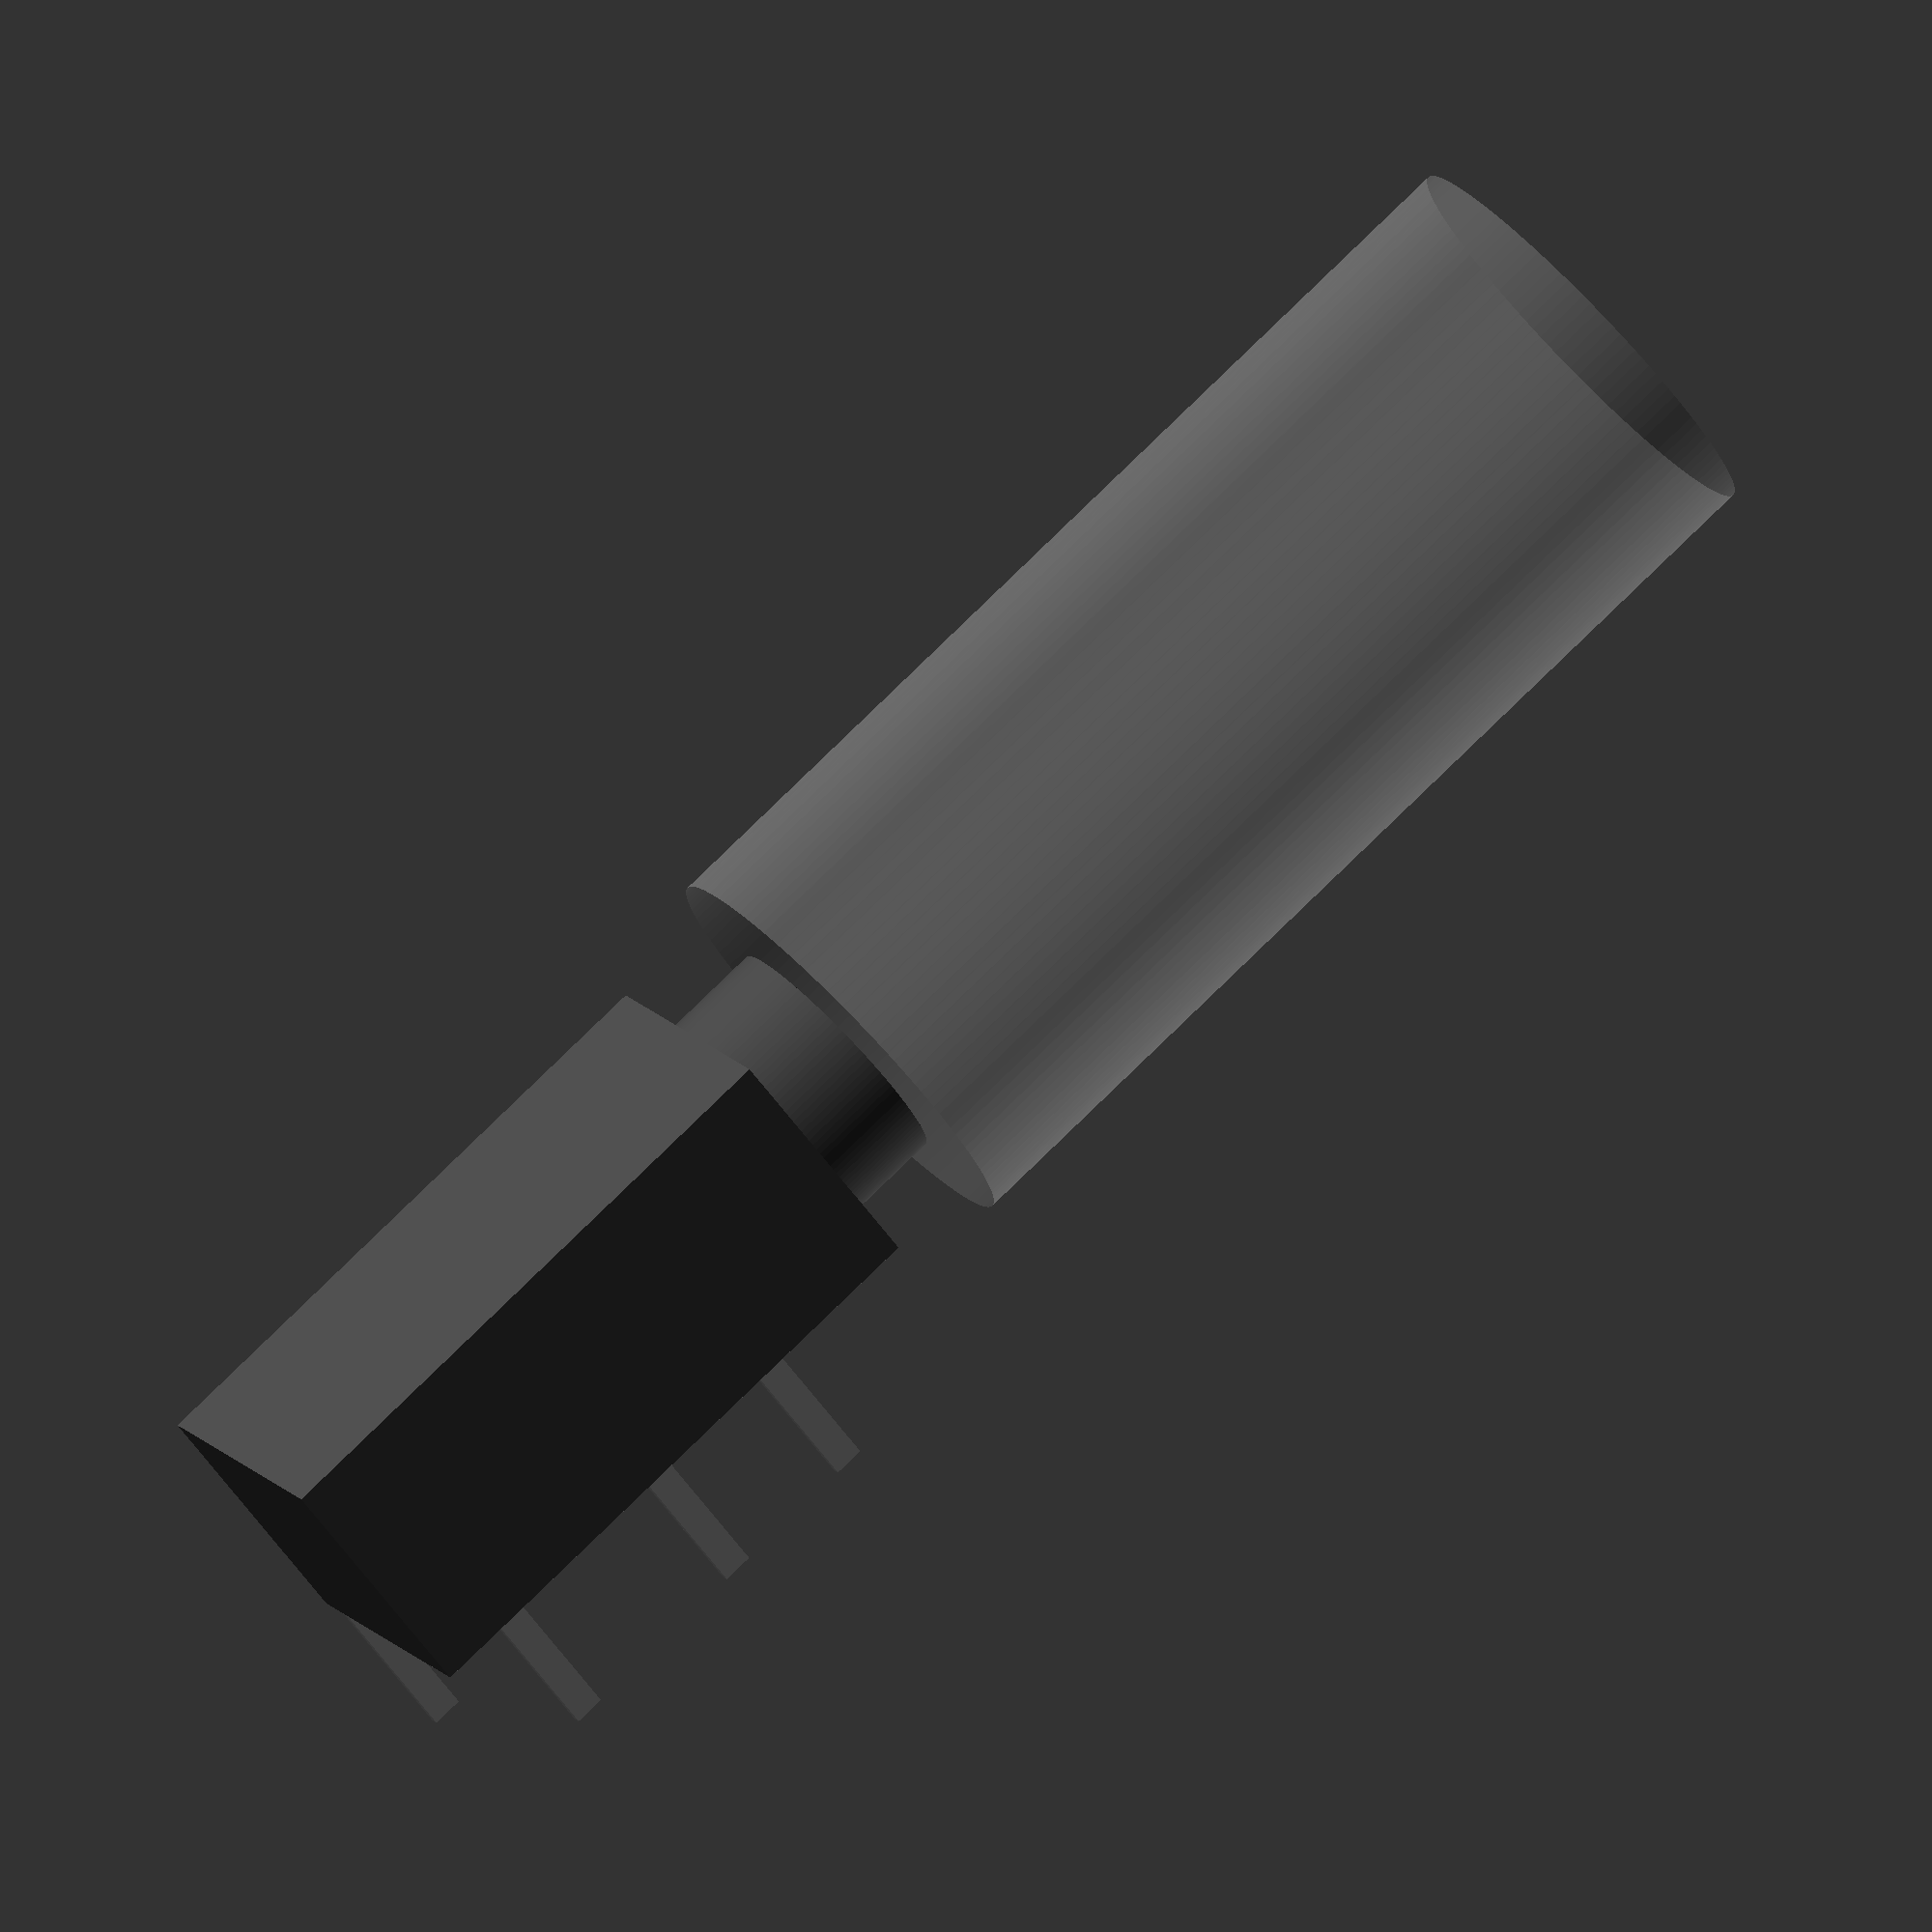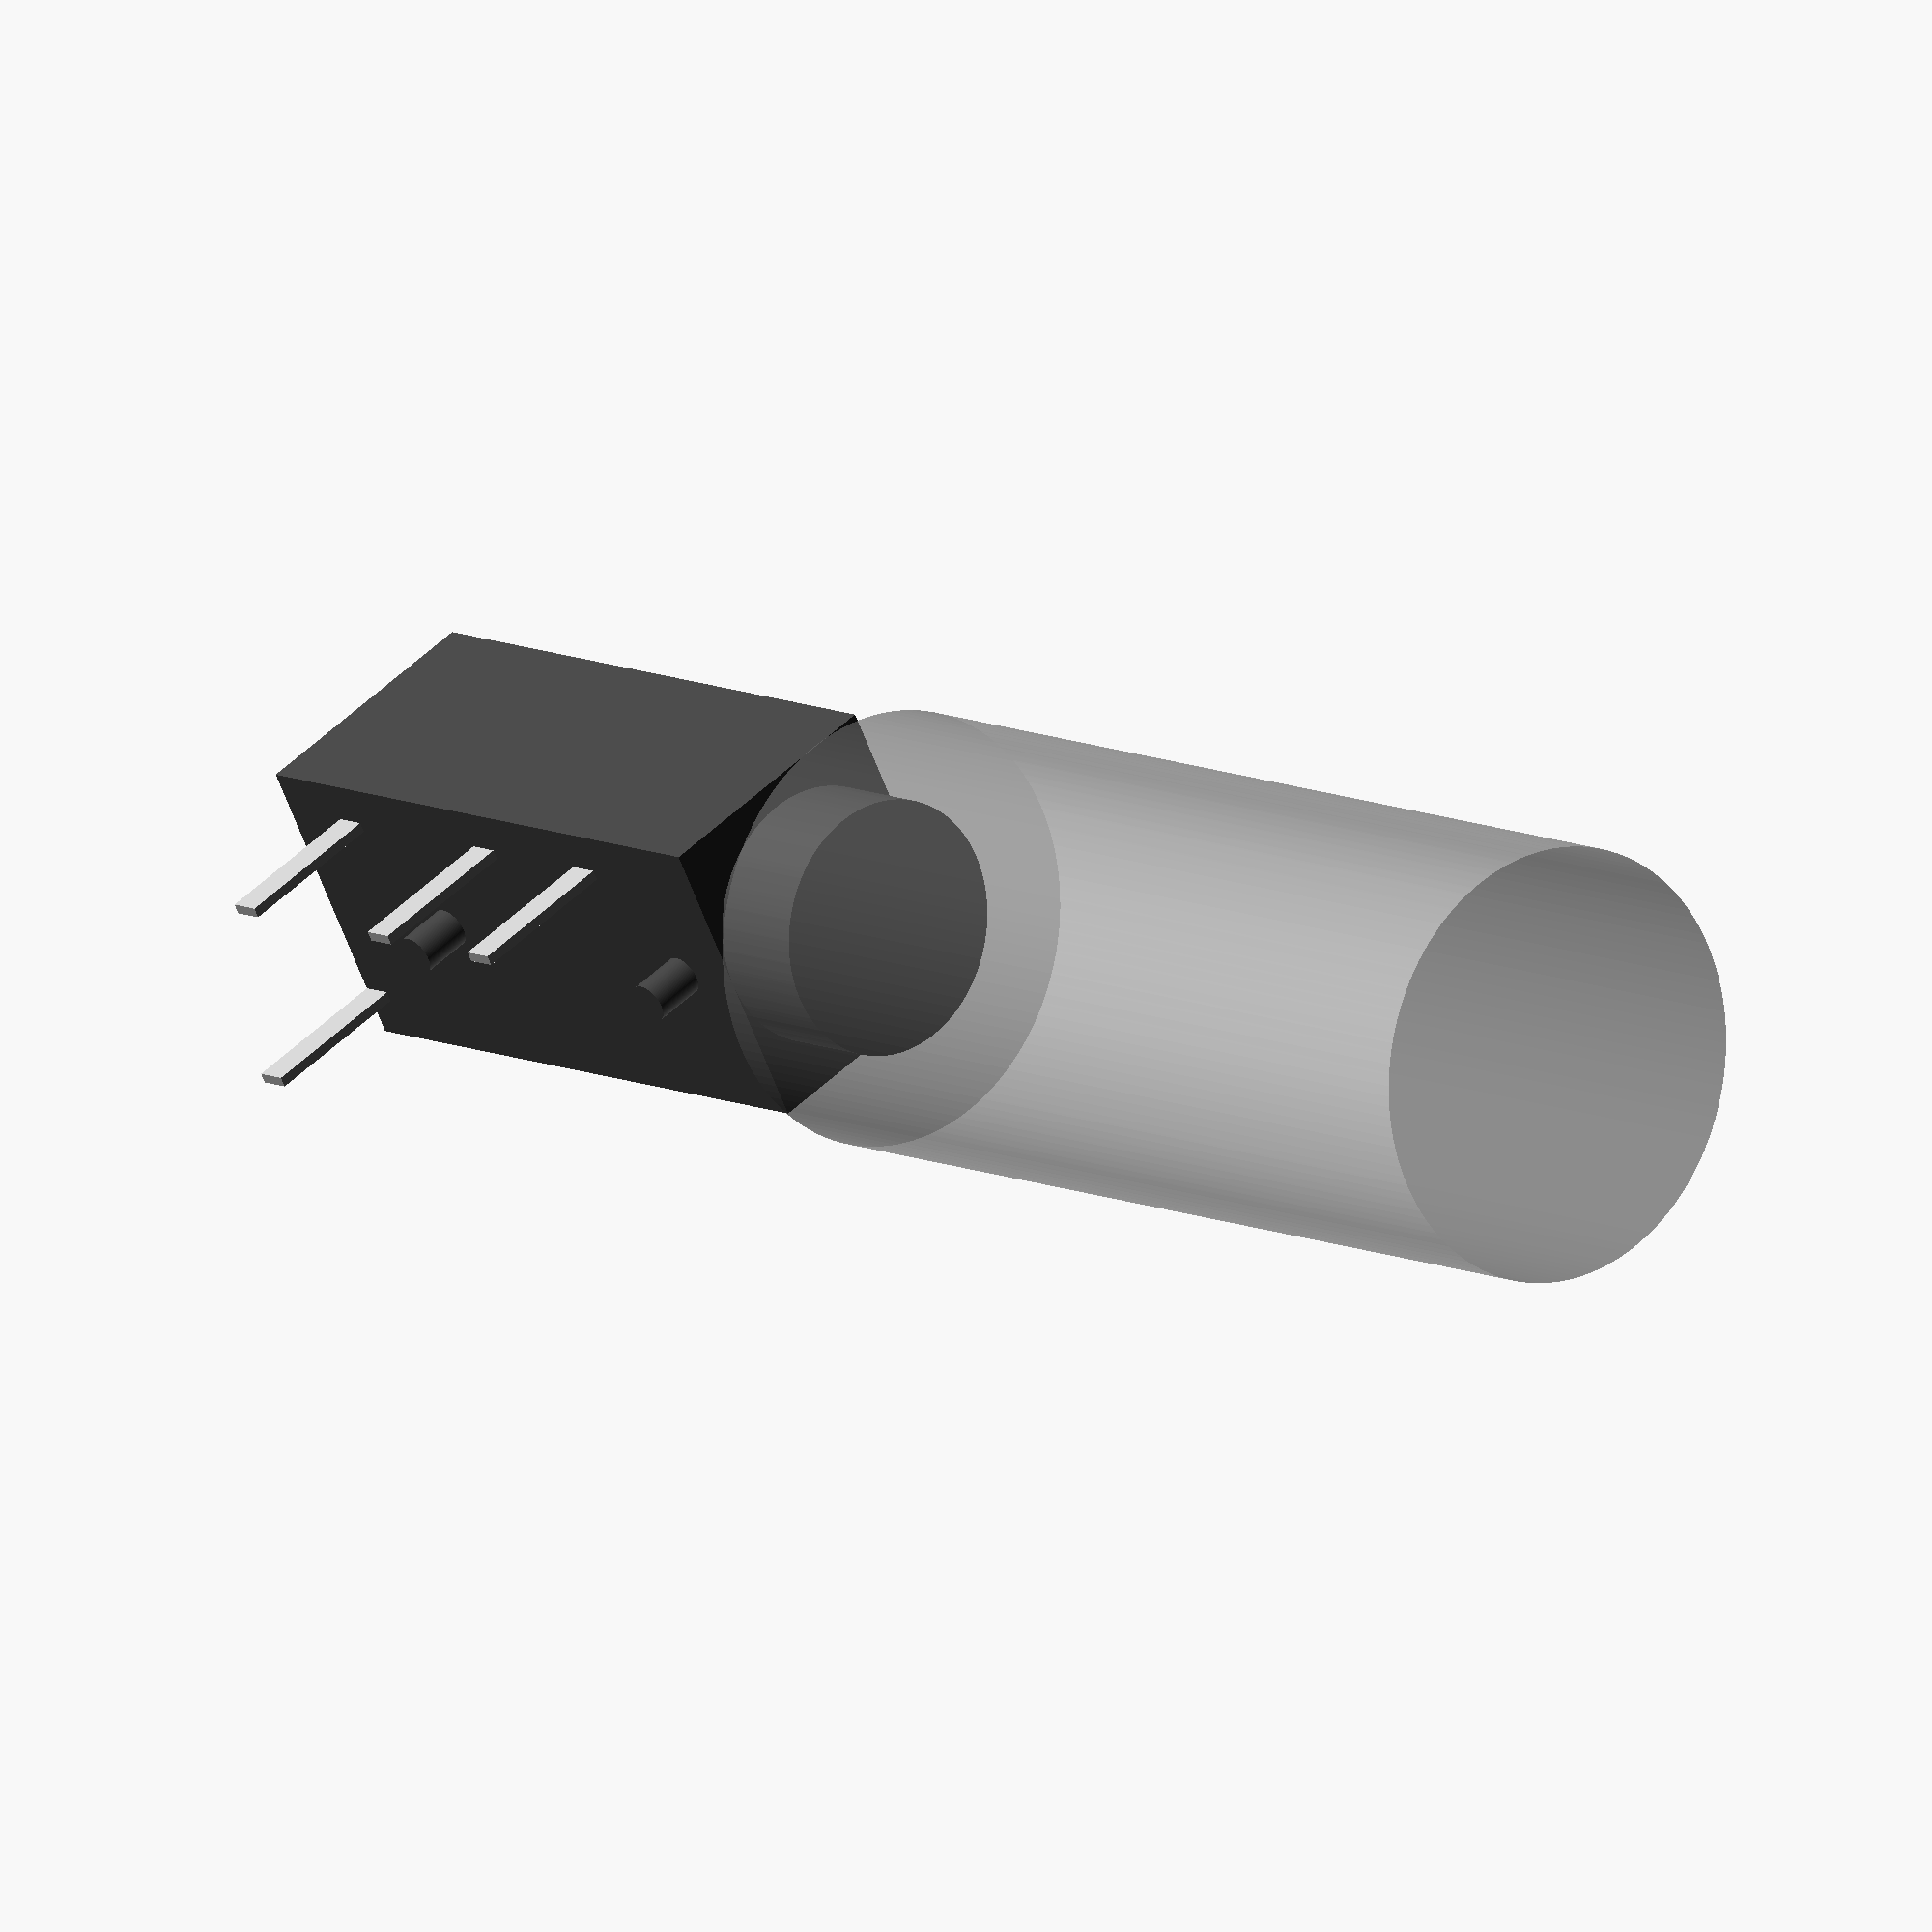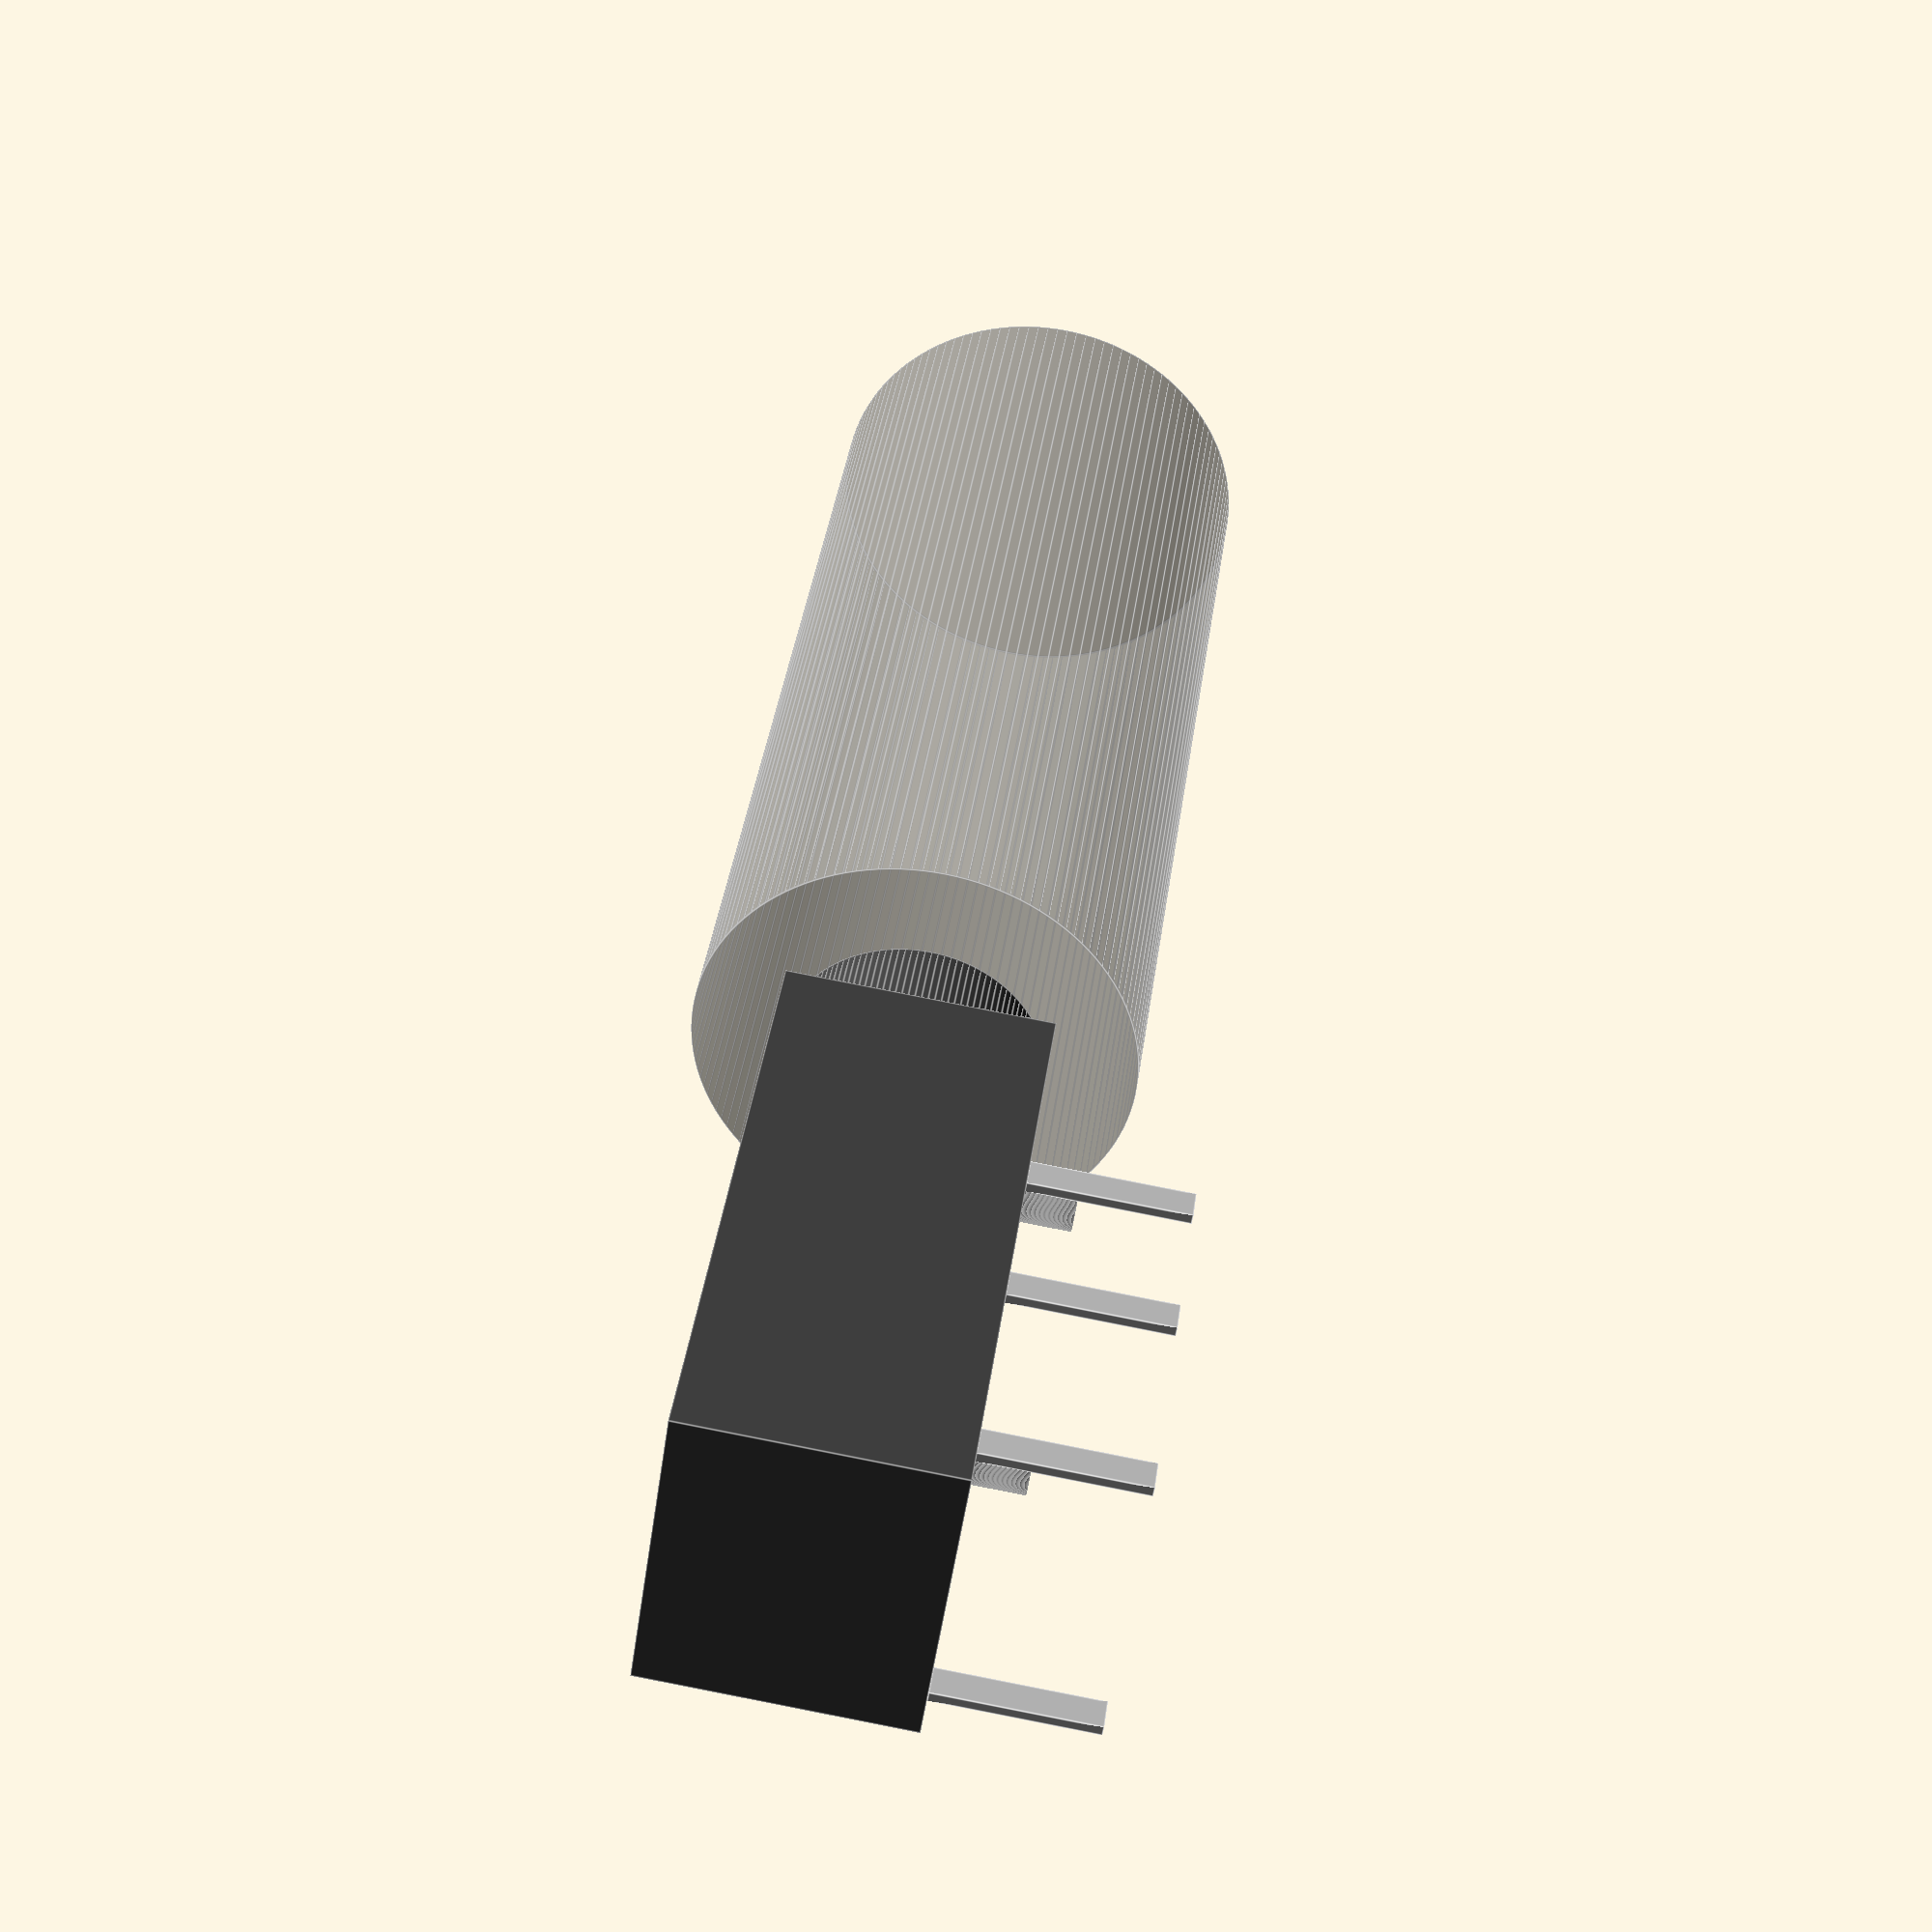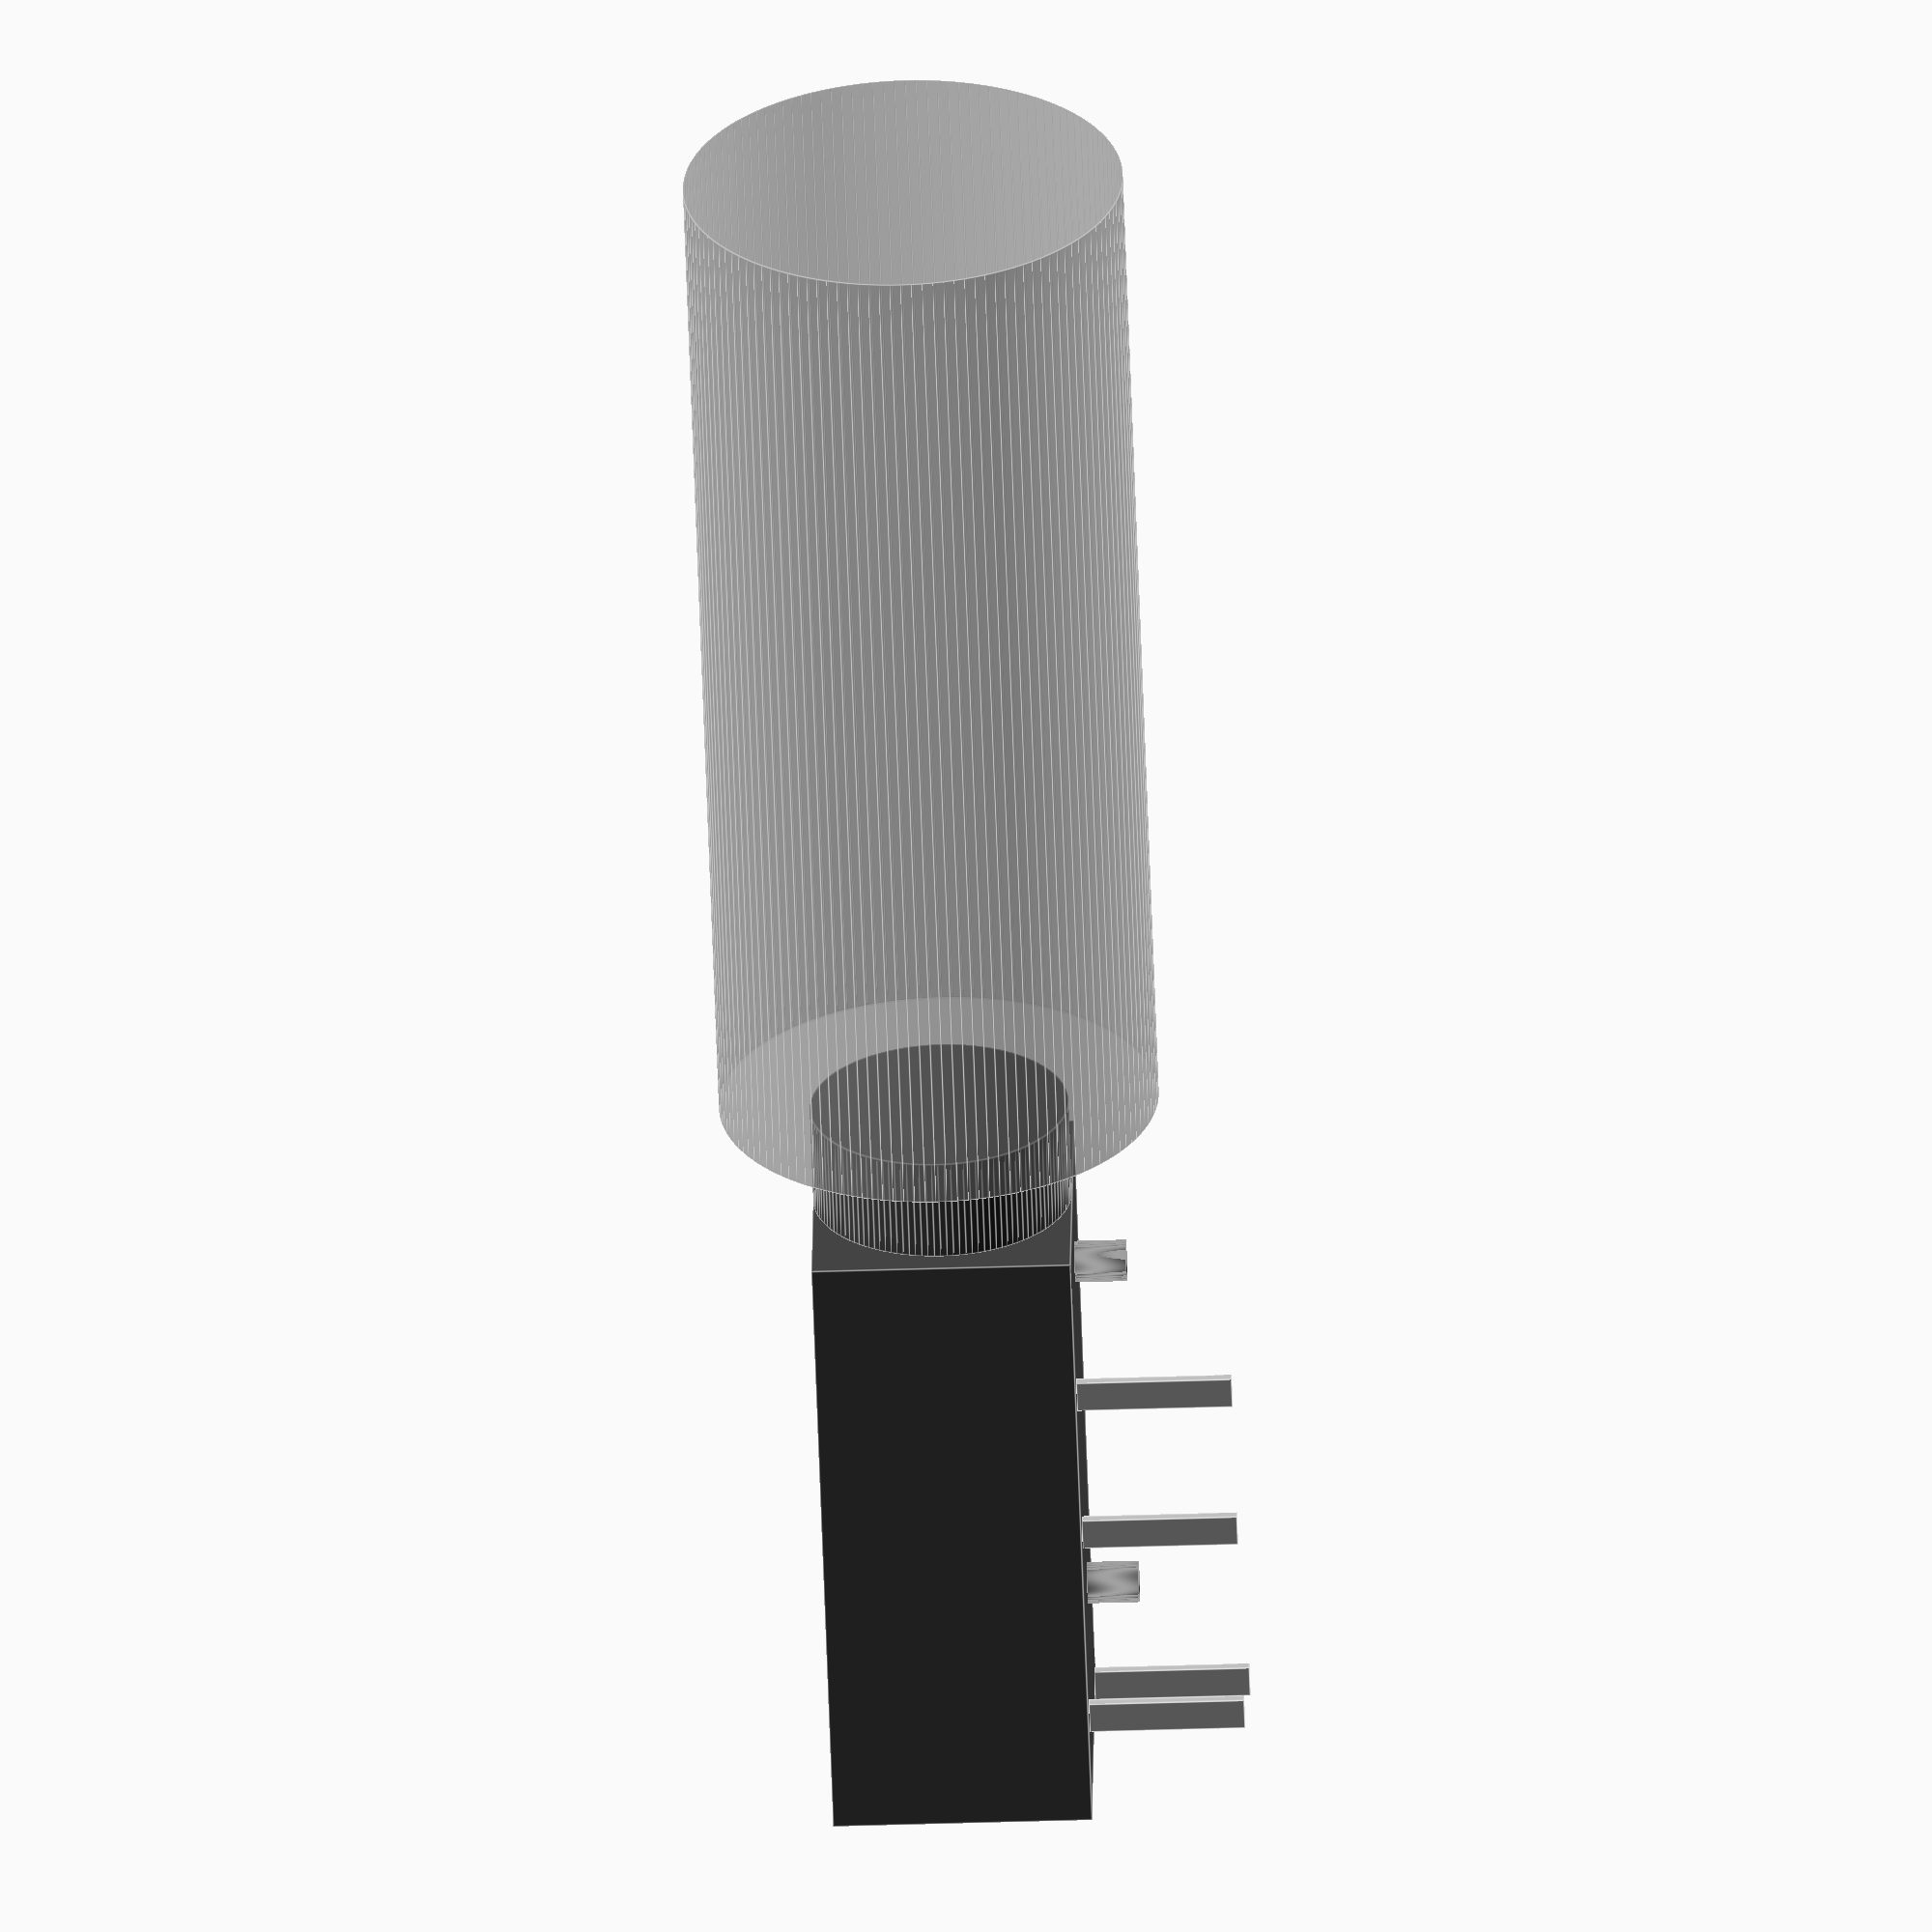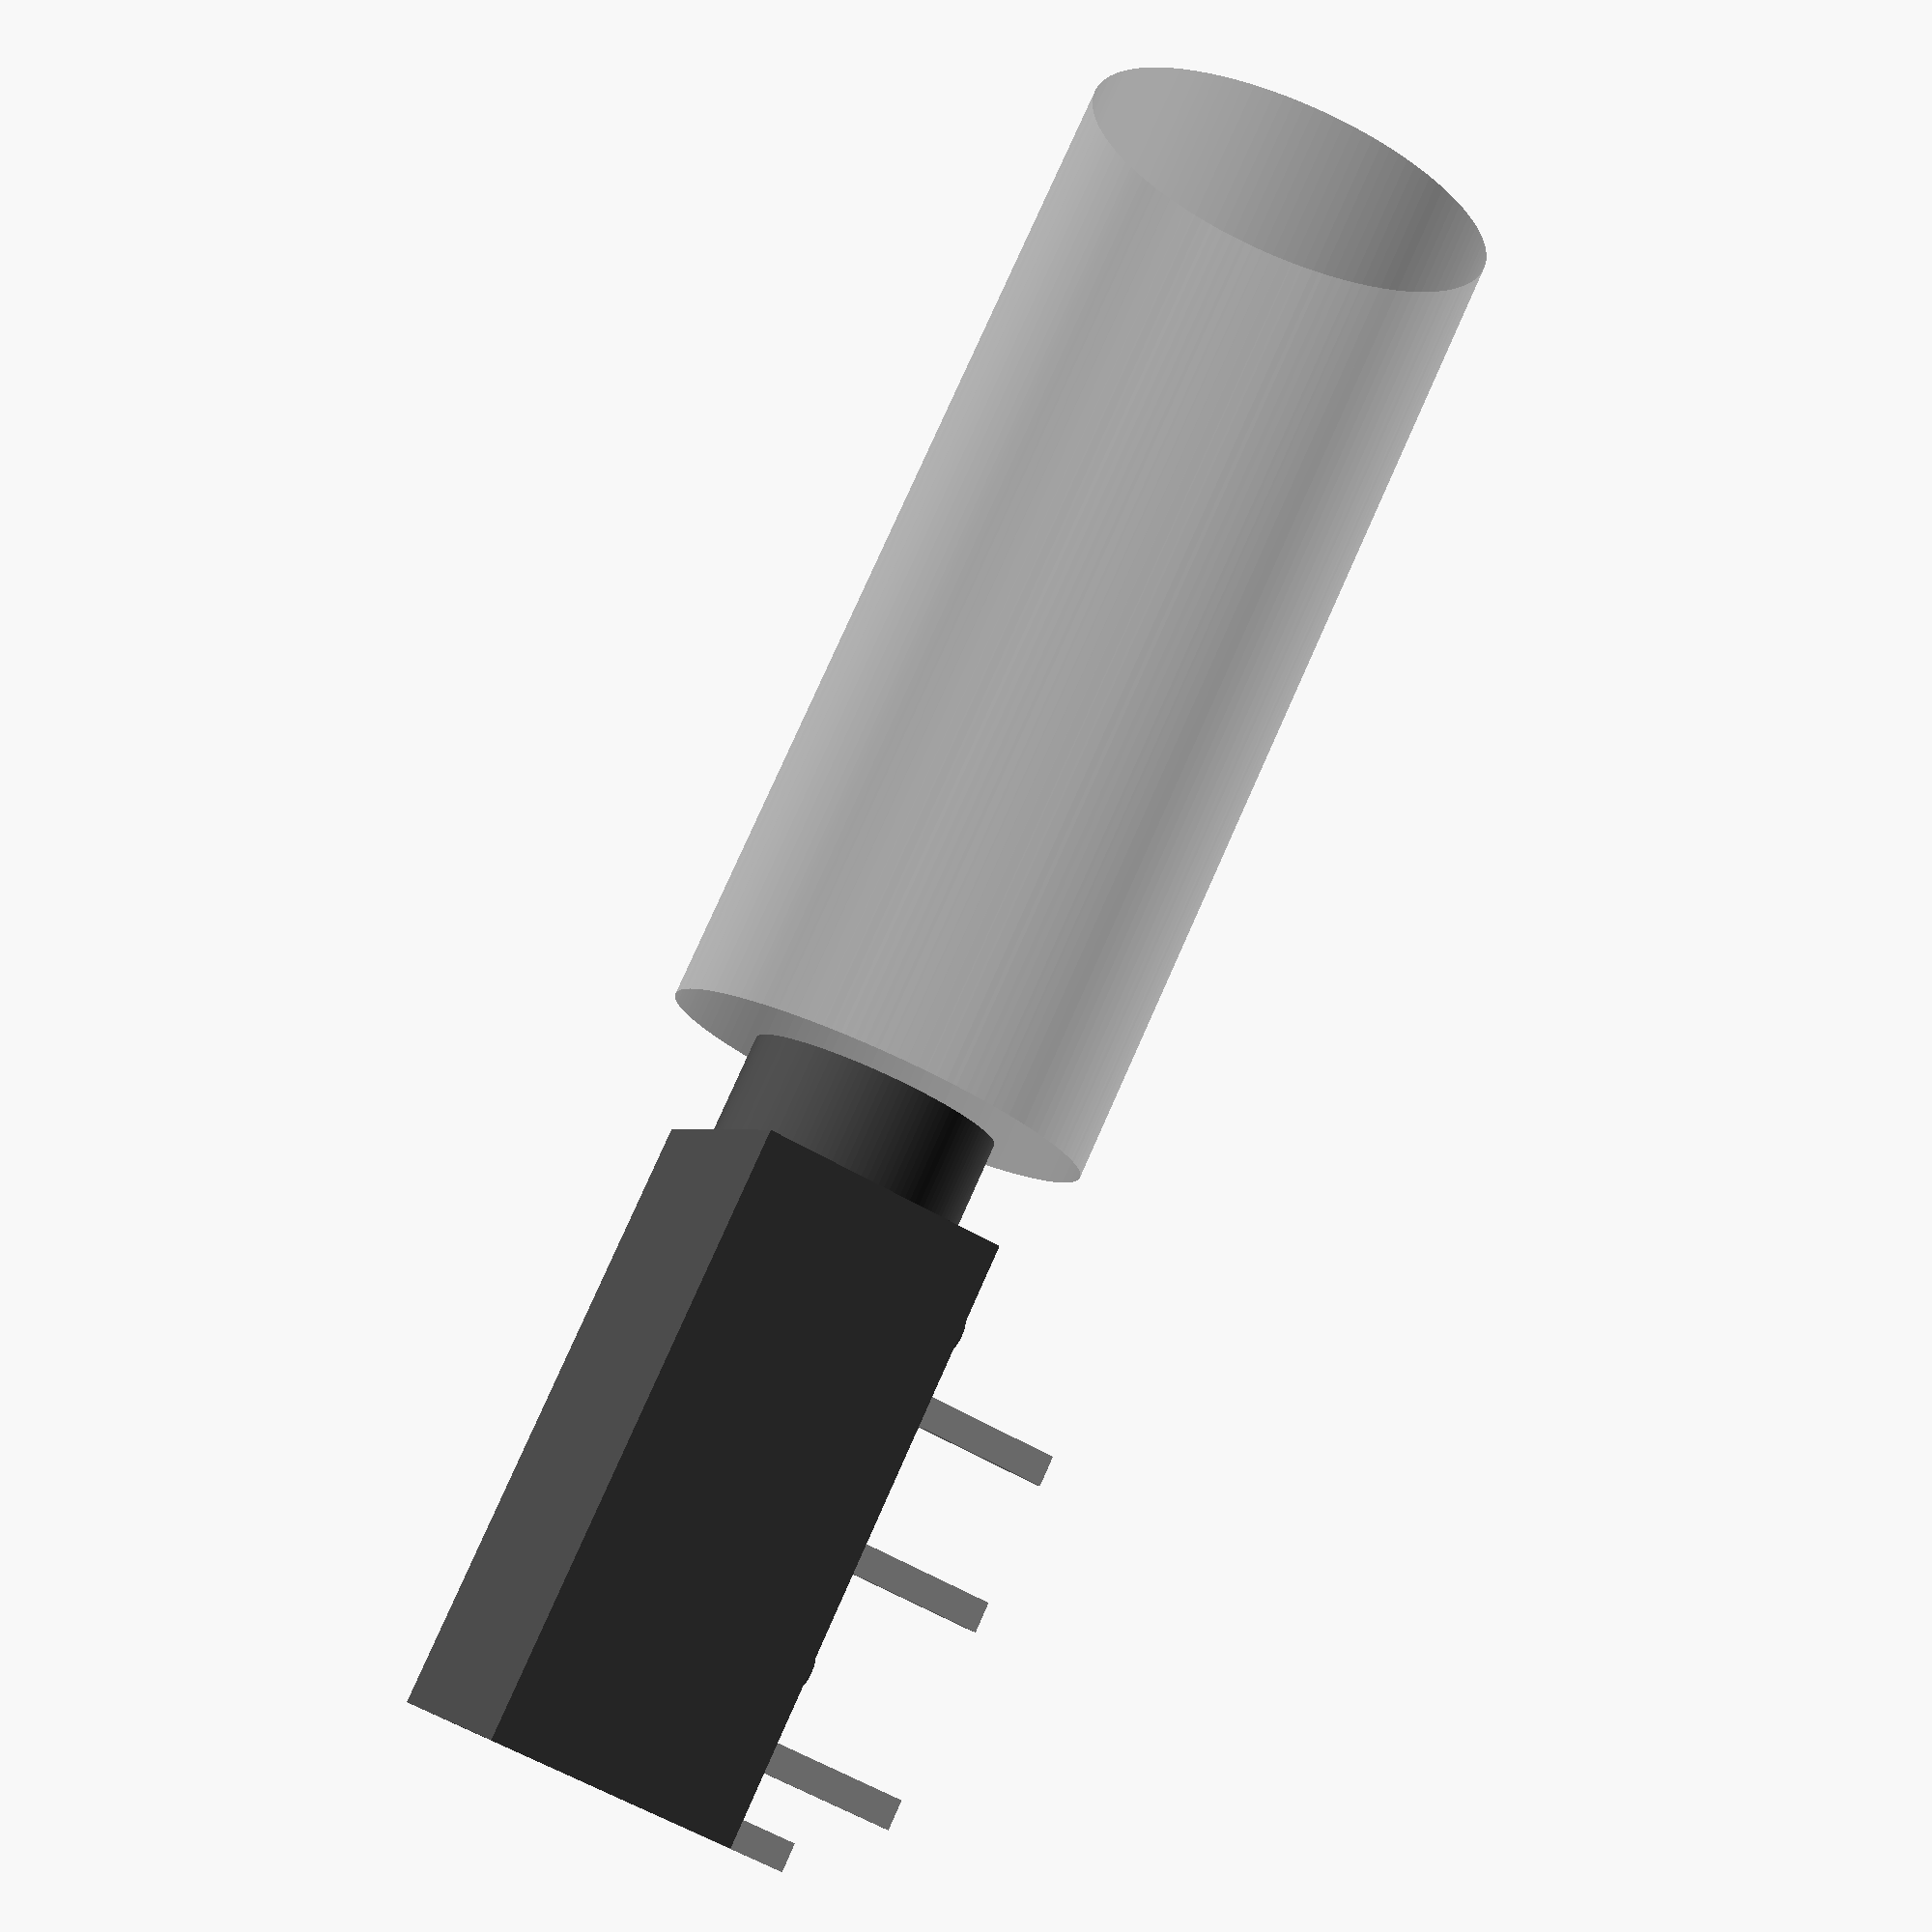
<openscad>
// ----------------------------------------------------------------------

module conthrough_pin(h = 2.5) {
    let(
        ph = h / 2 + 3,
        pd = 0.3
    )
    color("gold")
    translate([0, 0, h / 2])
    cube([1, pd, ph * 2], center = true);
}

module conthrough(h = 2.5, n = 12) {
    let(
        l = 0.625 + (2.54 * (n - 1)) + 0.625
    )
    union() {
        for (i = [0 : n - 1]) {
            translate([0, 2.54 * i, 0]) conthrough_pin(h); 
        }
        color("#444444")
        translate([-1, -0.625, 0])
        cube([2, l, h]);
    }
}

// ----------------------------------------------------------------------

module usb_plug() {
    let(w = 15, h = 8, d = 20)
    rotate(90, [1, 0, 0])
    linear_extrude(d)
    offset(2) offset(-2)
    square([w, h], center = true);
}

module elite_c_conn() {
    let (
        w = 9.2,
        h = 3.3,
        d = 7.5
    )
    color("silver")
    translate([-w / 2, d])
    rotate(90, [1, 0, 0])
    linear_extrude(d)
    offset(1.5) offset(delta = -1.5)
    square([w, h]);
}

module elite_c() {
    let(
        w = 18.6,
        h = 33.1,
        t = 1.2
    )
    rotate(180, [0, 0, 1])
    union() {        
        translate([0, -0.7, t])
        elite_c_conn();
        
        translate([-7.62, 3.81, t])
        conthrough();
        
        translate([7.62, 3.81, t])
        conthrough();

        color("#444444")
        linear_extrude(t)
        translate([-w / 2, 0])
        square([w, h]);

        color("#88888866")
        translate([0, -1, t + 3.3 / 2])
        usb_plug();
    }
}

// ----------------------------------------------------------------------

module trrs_plug() {
    rotate(90, [1, 0, 0])
    cylinder(20, d = 8.5);
}

module trrs_leg() {
    translate([0, 0, -1])
    cylinder(1, d = 0.8);
}

module trrs_pin() {
    color("silver")
    translate([0, 0, -1.5])
    cube([0.2, 0.6, 3], center = true);
}

module trrs_jack() {
    let (
        w = 6,
        h = 5,
        r = h / 2
    )
    rotate(180, [1, 0, 0])
    union() {        
        color("#444444") {
            translate([-w/2, 0])
            cube([w, 12.1, h]);

            rotate(90, [1, 0, 0])
            translate([0, r])
            cylinder(2, r = r);

            translate([0, 1.5]) trrs_leg();
            translate([0, 8.5]) trrs_leg();
        }

        translate([ 2.1, 11.8]) trrs_pin();
        translate([-2.1, 10.3]) trrs_pin();
        translate([-2.1,  6.3]) trrs_pin();
        translate([-2.1,  3.3]) trrs_pin();
        
        color("#88888866")
        translate([0, -2.1, h/2])
        trrs_plug();
    }
}

// ----------------------------------------------------------------------

module tvbp06_leg() {
    let(
        t = 0.3,
        x = (7.7 - 6.5 - t) / 2
    ){
        color("silver")
        rotate(90, [1, 0, 0])
        polygon([
            [0.0, -3.5],
            [0.0, -(3.5 - 0.6)],
            [x,   -1.6],
            [0.0, -0.6],
            [0.0, 0],
            [0.0, 1],
            [0.3, 1],
            [0.3, 0],
            [0.3, -0.6],
            [x + 0.3, -1.6],
            [0.3, -(3.5 - 0.6)],
            [0.3, -3.5]
        ]);
    }
}

module tvbp06() {
    rotate(180, [1, 0, 0])
    union() {
        color("#444444") {
            linear_extrude(3)
            square([6.0, 3.5], center = true);

            linear_extrude(4.3)
            square([2.95, 1.45], center = true);
            
            translate([ 2.25, 0])
            linear_extrude(3.5)
            square([0.75, 1.85], center = true);
            
            translate([-2.25, 0])
            linear_extrude(3.5)
            square([0.75, 1.85], center = true);
        }

        color("silver")
        translate([0, 0, 3.0])
        linear_extrude(0.3)
        square([6.0, 3.5], center = true);

        translate([-3, 0])
        rotate(180, [0, 0, 1])
        tvbp06_leg();

        translate([3, 0])
        tvbp06_leg();
    }
}

// ----------------------------------------------------------------------

$fn = 128;
*elite_c();
trrs_jack();
*tvbp06();

</openscad>
<views>
elev=237.2 azim=119.1 roll=324.9 proj=o view=solid
elev=311.3 azim=61.3 roll=42.9 proj=o view=solid
elev=93.6 azim=318.6 roll=258.9 proj=p view=edges
elev=223.9 azim=108.4 roll=267.9 proj=o view=edges
elev=235.1 azim=131.5 roll=302.8 proj=p view=solid
</views>
